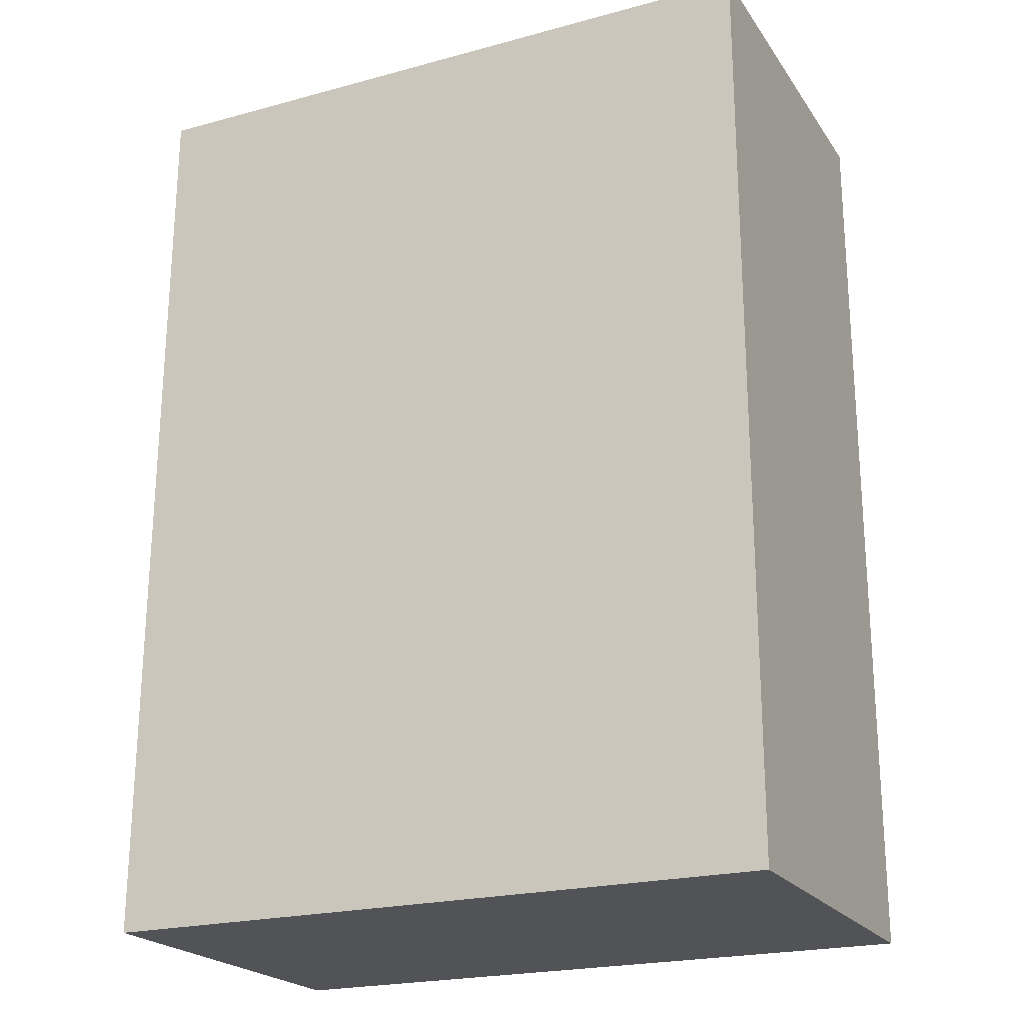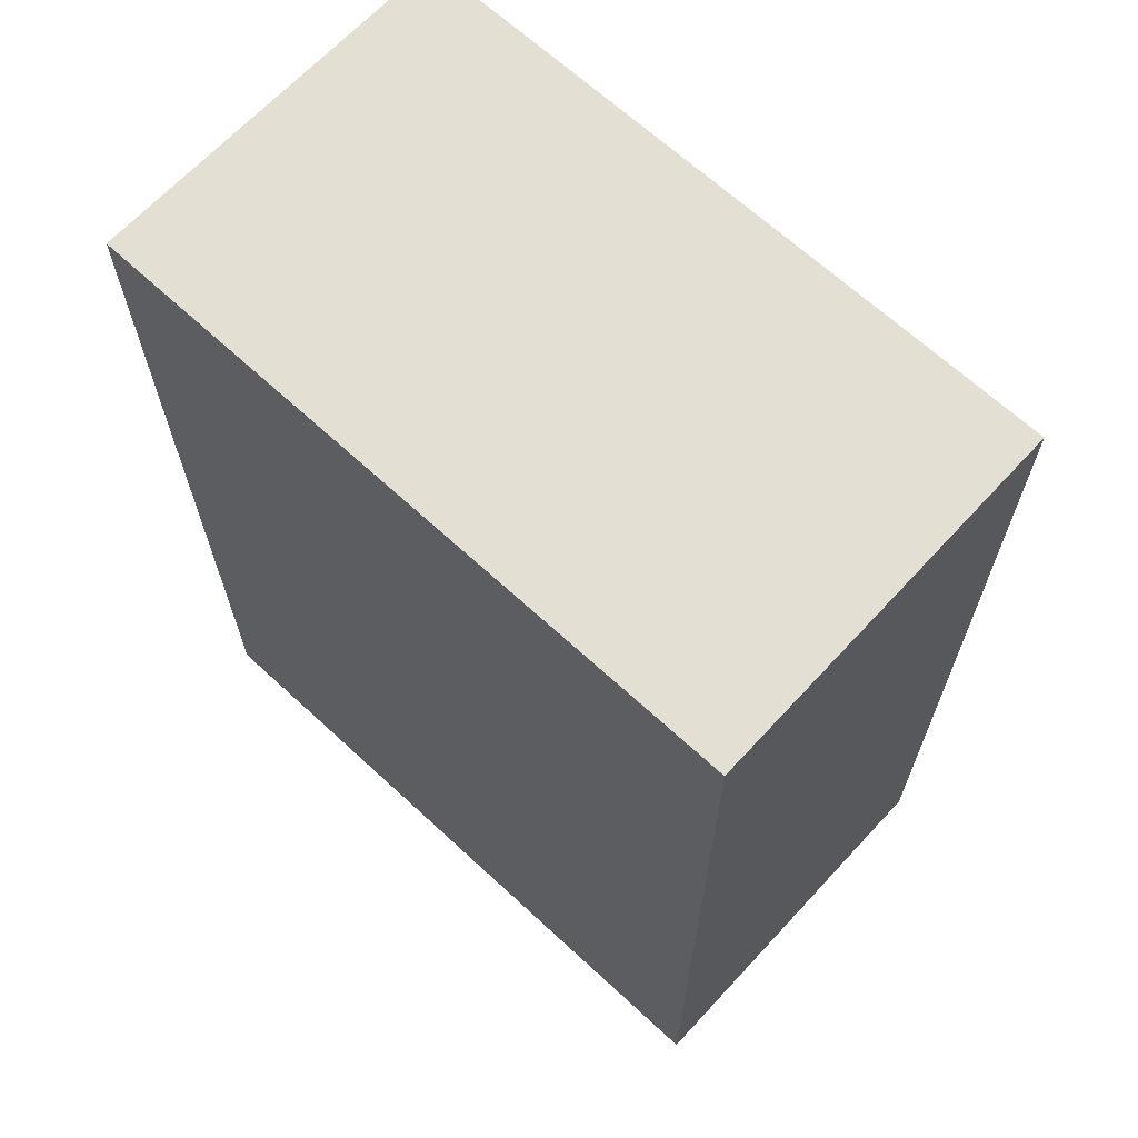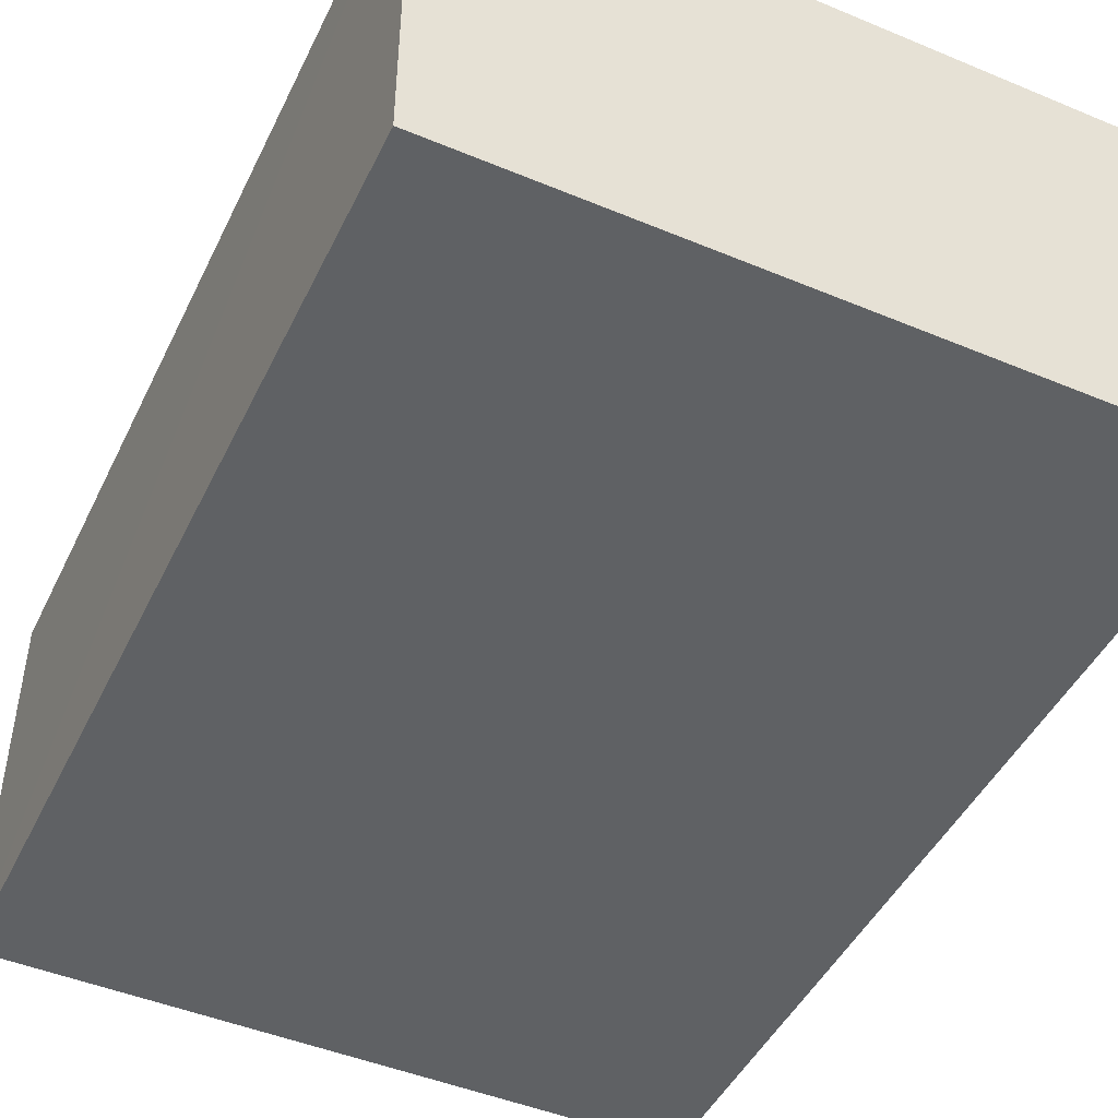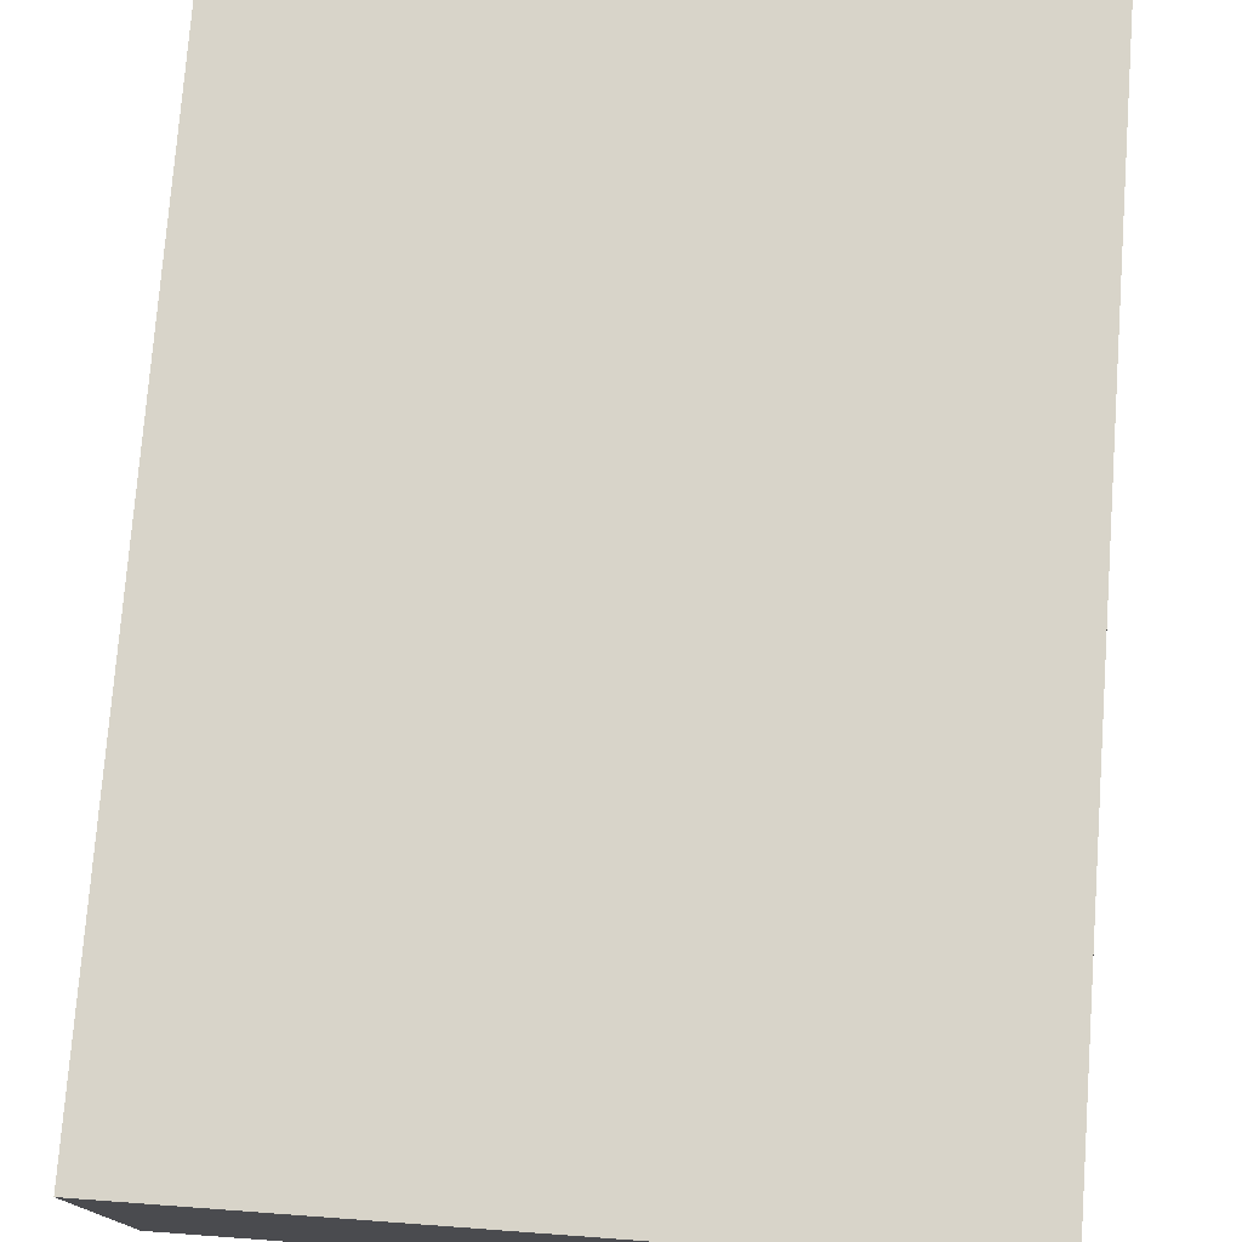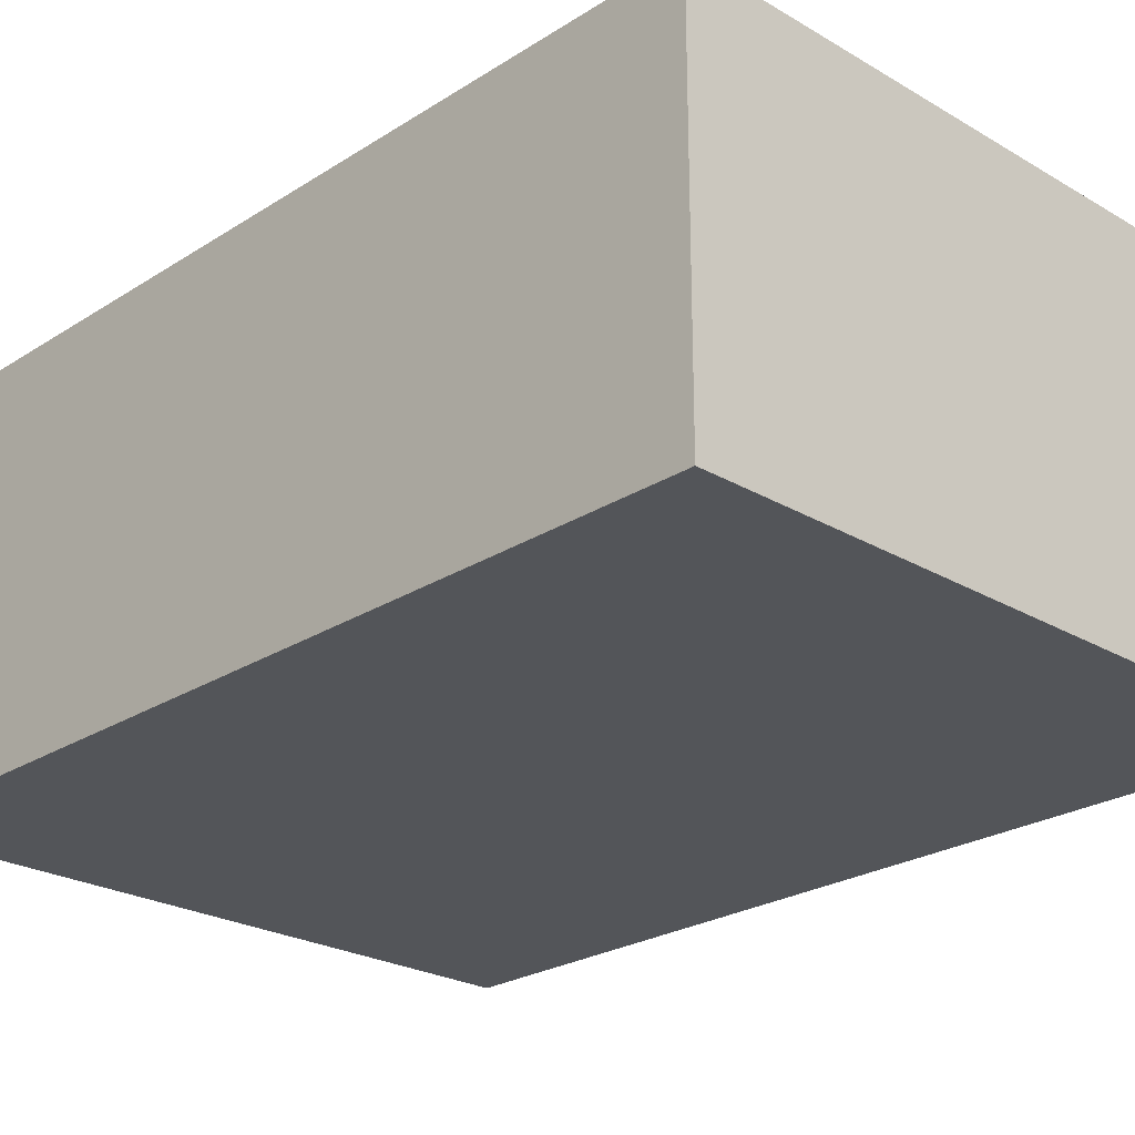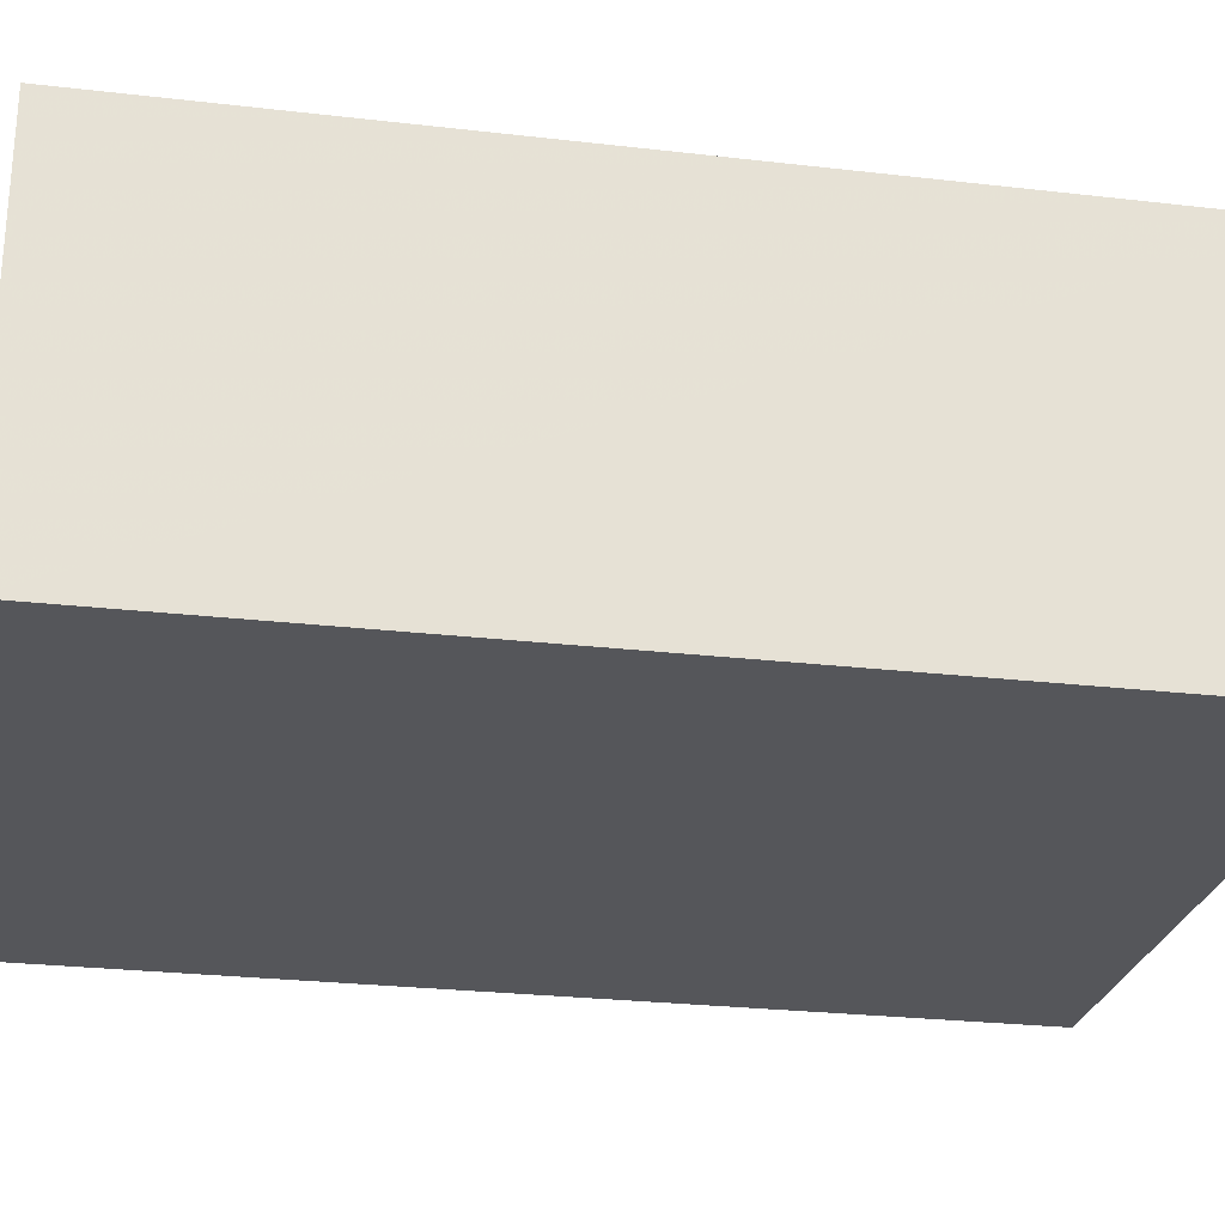
<metadata>
{"format":"obj","ext":"obj","renderer":"f3d","projection":"perspective","resolution":1024,"background":"white","views":[{"elev":-21.9,"azim":-154.7,"up":"+Z"},{"elev":66.7,"azim":42.8,"up":"+Z"},{"elev":-46.7,"azim":154.7,"up":"+Y"},{"elev":75.7,"azim":4.2,"up":"+Y"},{"elev":-24.5,"azim":-43.9,"up":"+Y"},{"elev":-25.9,"azim":79.3,"up":"+Y"}]}
</metadata>
<code>
v 0.02817 0.002317 0.111
v 0.02817 -0.01305 0.111
v 0.02835 0.002322 0.07368
v 0.001089 0.002333 0.07368
v 0.001089 -0.01306 0.1111
v 0.001089 0.002333 0.1111
v 0.001089 -0.01306 0.07368
v 0.02831 -0.01305 0.07367
f 1 2 3
f 6 1 3
f 6 3 4
f 6 4 5
f 6 5 2
f 6 2 1
f 7 2 5
f 7 5 4
f 8 3 2
f 8 2 7
f 8 7 4
f 8 4 3

</code>
